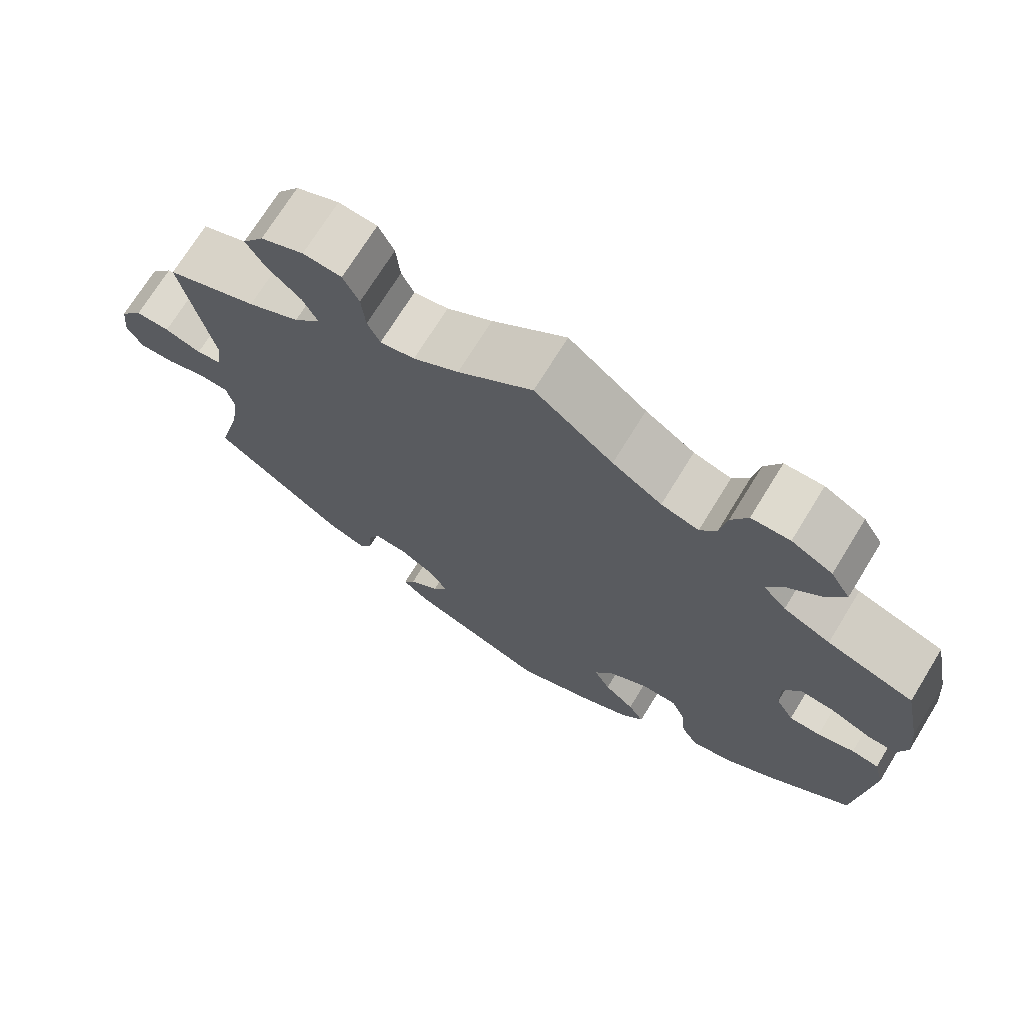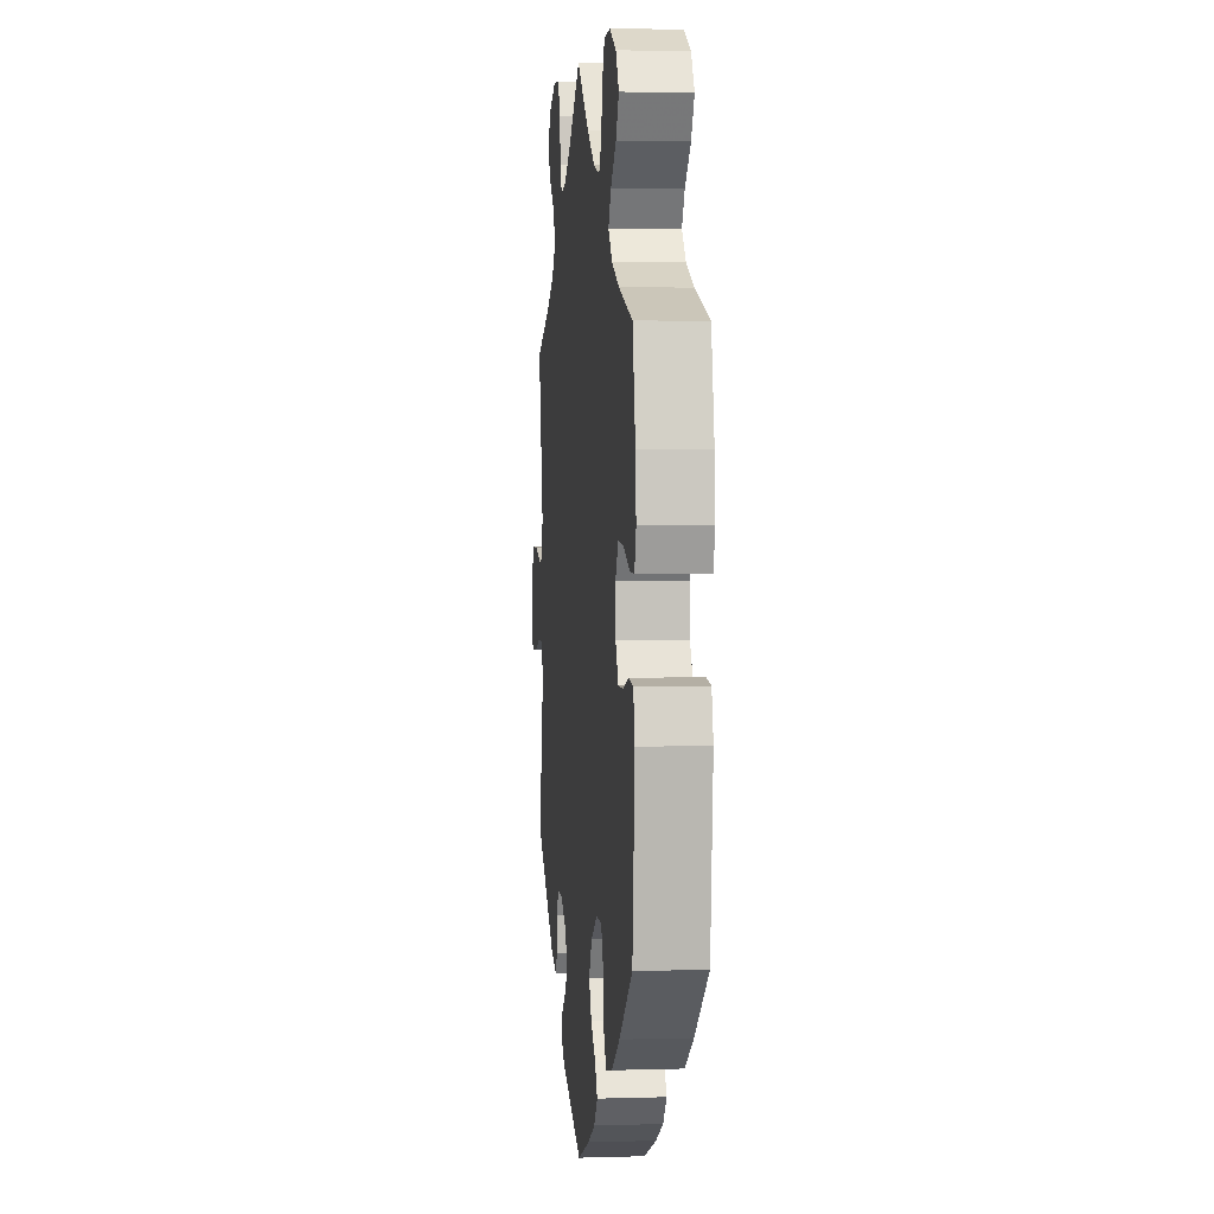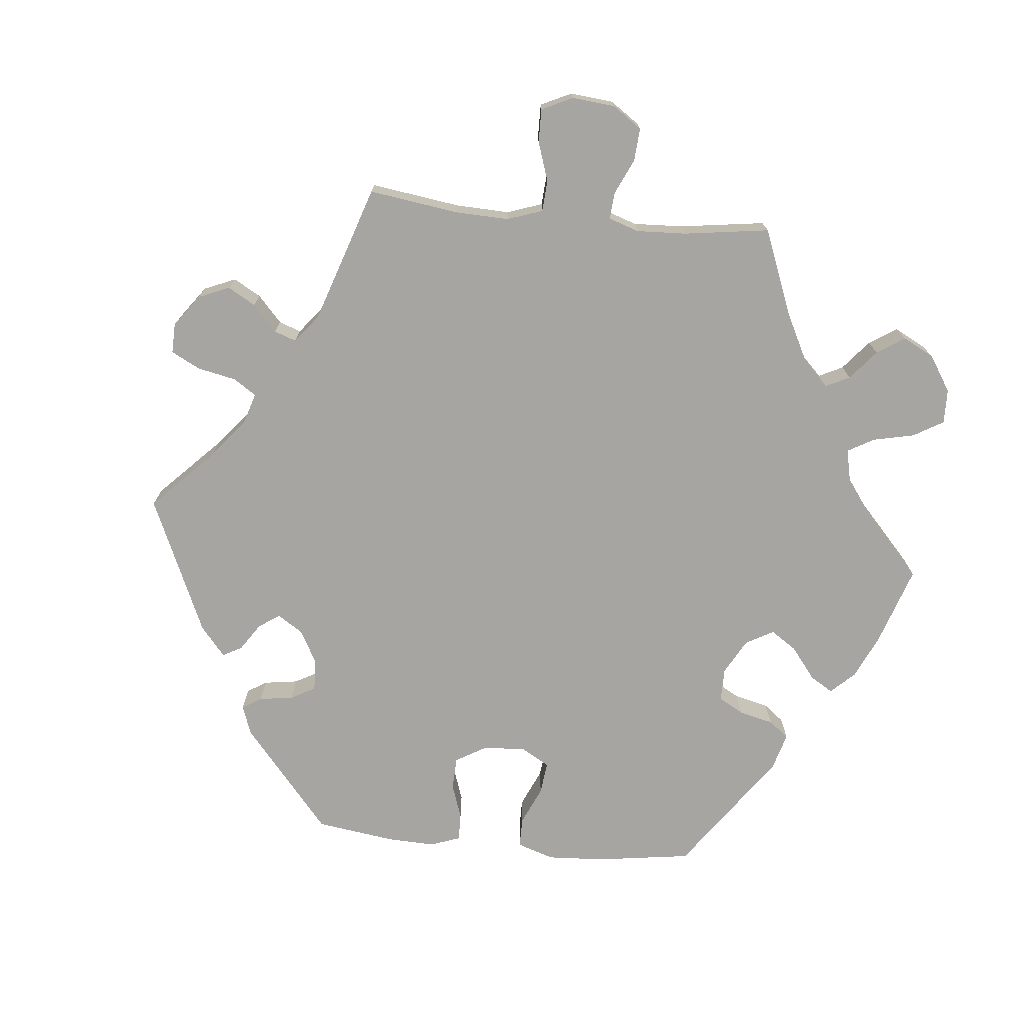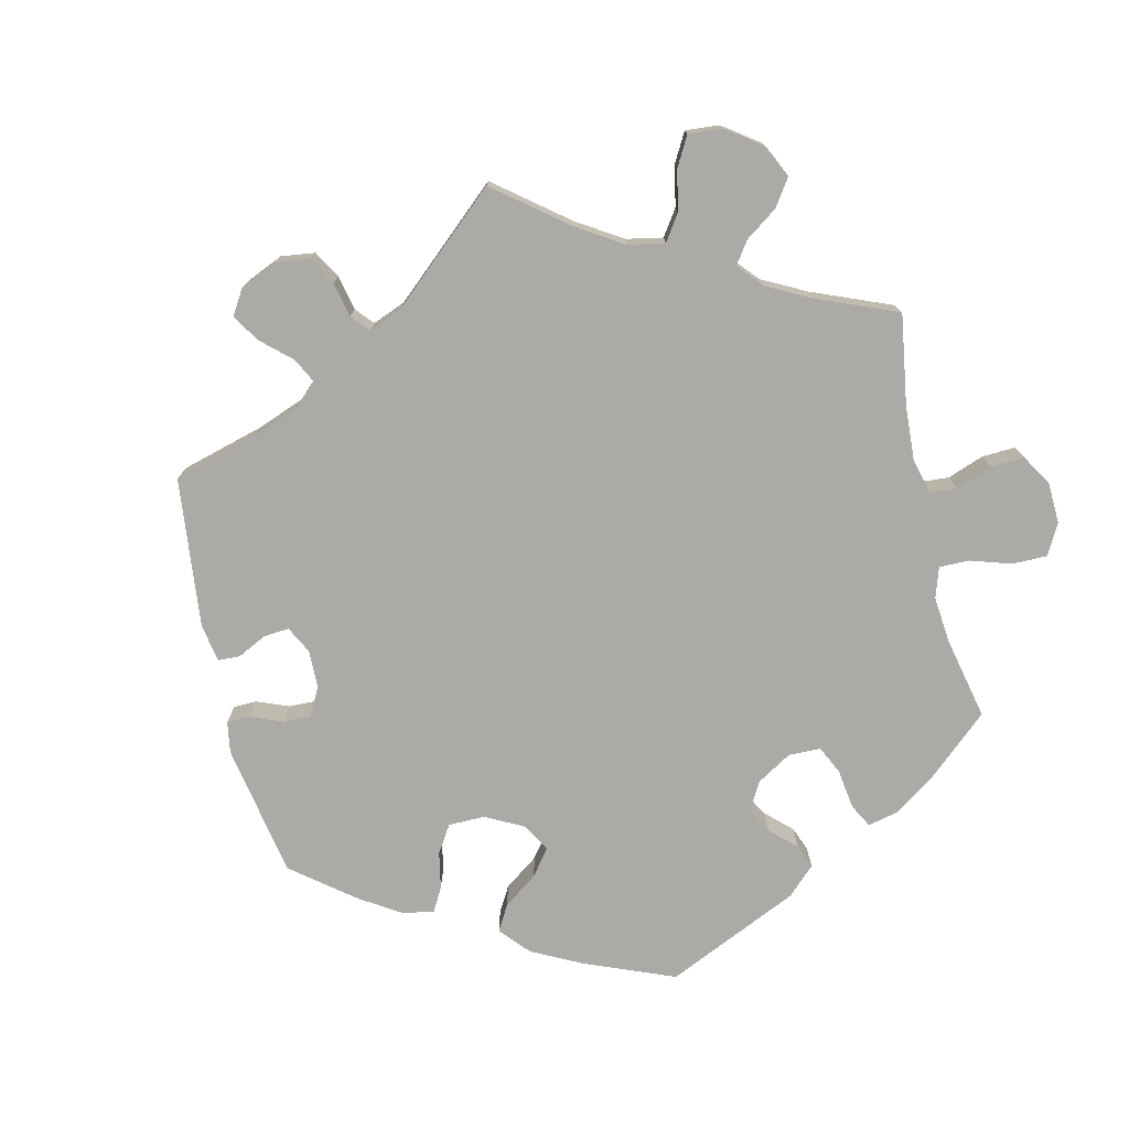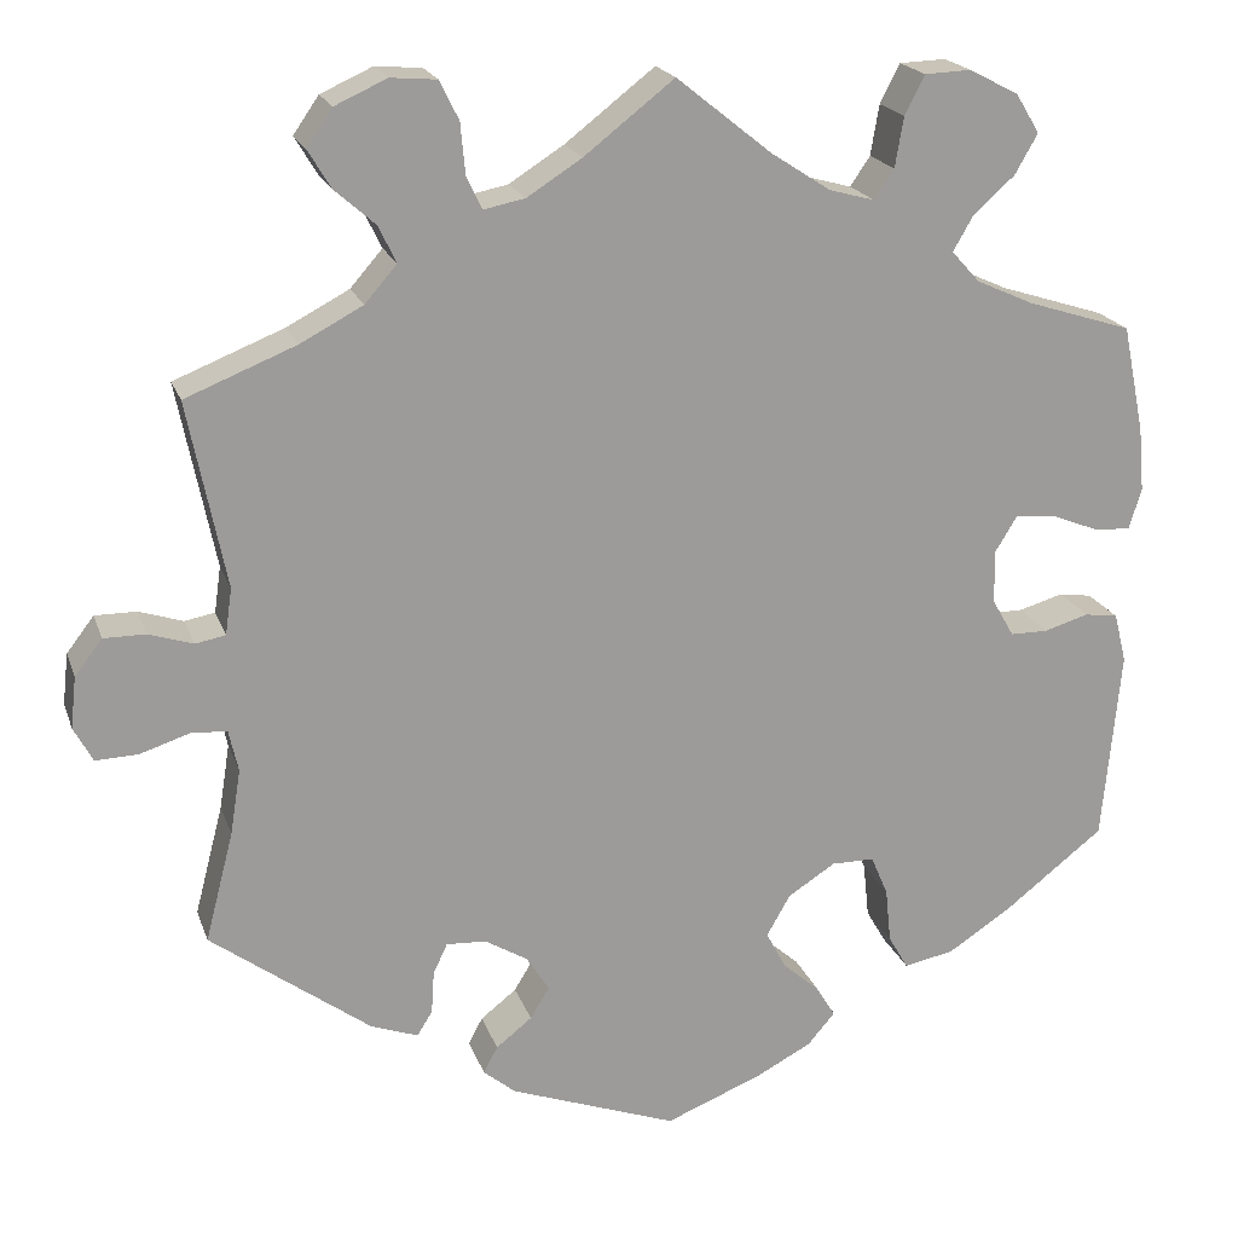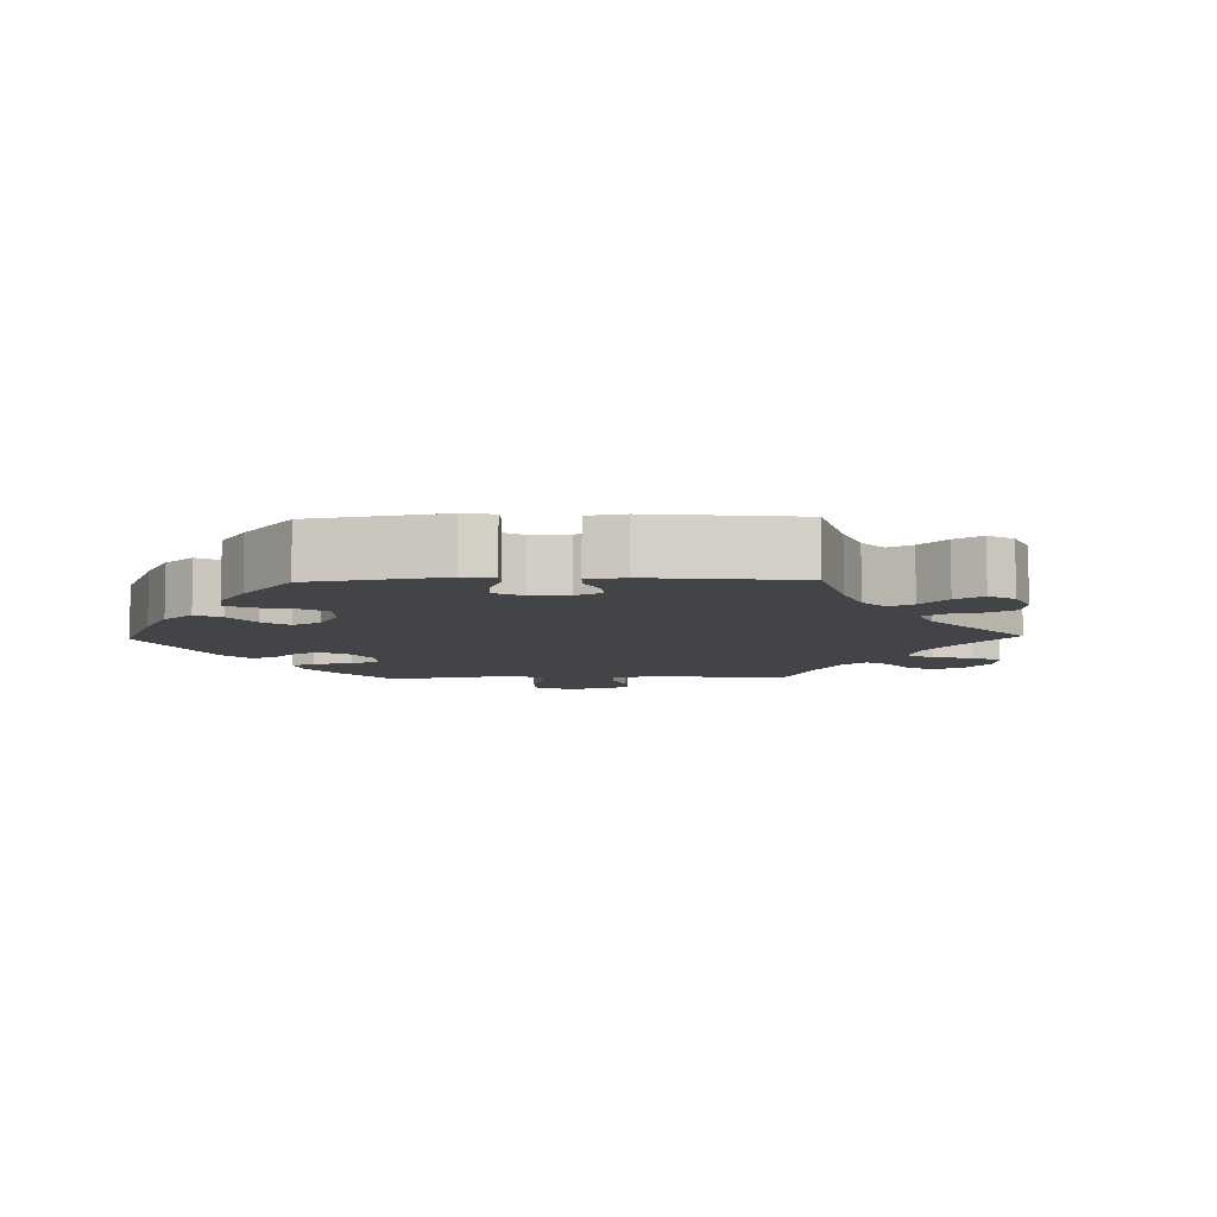
<metadata>
{"format":"obj","ext":"obj","renderer":"f3d","projection":"perspective","resolution":1024,"background":"white","views":[{"elev":71.7,"azim":31.6,"up":"+Z"},{"elev":3.2,"azim":84.0,"up":"+Z"},{"elev":-73.6,"azim":-35.6,"up":"+Y"},{"elev":-75.7,"azim":-46.9,"up":"+Y"},{"elev":19.7,"azim":-16.1,"up":"+Z"},{"elev":-7.7,"azim":-148.5,"up":"+Y"}]}
</metadata>
<code>
v -0.383 0.07 0.336
v -0.317 0.07 0.371
v -0.283 0.07 0.41
v -0.302 0.07 0.449
v -0.345 0.07 0.487
v -0.369 0.07 0.527
v -0.342 0.07 0.566
v -0.287 0.07 0.591
v -0.238 0.07 0.587
v -0.218 0.07 0.546
v -0.213 0.07 0.492
v -0.197 0.07 0.458
v -0.153 0.07 0.467
v -0.095 0.07 0.504
v 0 0.07 0.578
v 0.1 0.07 0.498
v 0.163 0.07 0.457
v 0.211 0.07 0.444
v 0.232 0.07 0.475
v 0.241 0.07 0.528
v 0.262 0.07 0.569
v 0.311 0.07 0.571
v 0.363 0.07 0.544
v 0.388 0.07 0.503
v 0.364 0.07 0.461
v 0.32 0.07 0.421
v 0.299 0.07 0.385
v 0.329 0.07 0.352
v 0.389 0.07 0.325
v 0.5 0.07 0.29
v 0.523 0.07 0.177
v 0.529 0.07 0.11
v 0.516 0.07 0.067
v 0.479 0.07 0.068
v 0.427 0.07 0.089
v 0.384 0.07 0.092
v 0.361 0.07 0.054
v 0.362 0.07 -0.002
v 0.385 0.07 -0.042
v 0.425 0.07 -0.042
v 0.472 0.07 -0.028
v 0.507 0.07 -0.033
v 0.52 0.07 -0.085
v 0.501 0.07 -0.288
v 0.395 0.07 -0.371
v 0.329 0.07 -0.414
v 0.276 0.07 -0.425
v 0.255 0.07 -0.389
v 0.249 0.07 -0.331
v 0.231 0.07 -0.289
v 0.186 0.07 -0.289
v 0.136 0.07 -0.321
v 0.111 0.07 -0.365
v 0.132 0.07 -0.405
v 0.171 0.07 -0.439
v 0.191 0.07 -0.472
v 0.162 0.07 -0.506
v 0.103 0.07 -0.537
v 0.001 0.07 -0.578
v -0.176 0.07 -0.514
v -0.21 0.07 -0.486
v -0.195 0.07 -0.458
v -0.157 0.07 -0.428
v -0.137 0.07 -0.395
v -0.161 0.07 -0.357
v -0.206 0.07 -0.33
v -0.248 0.07 -0.328
v -0.263 0.07 -0.36
v -0.266 0.07 -0.405
v -0.282 0.07 -0.431
v -0.332 0.07 -0.413
v -0.501 0.07 -0.289
v -0.471 0.07 -0.173
v -0.46 0.07 -0.104
v -0.47 0.07 -0.06
v -0.508 0.07 -0.058
v -0.56 0.07 -0.075
v -0.605 0.07 -0.077
v -0.625 0.07 -0.04
v -0.619 0.07 0.014
v -0.59 0.07 0.052
v -0.546 0.07 0.052
v -0.499 0.07 0.037
v -0.467 0.07 0.043
v -0.46 0.07 0.092
v -0.5 0.07 0.289
v -0.383 0 0.336
v -0.317 0 0.371
v -0.283 0 0.41
v -0.302 0 0.449
v -0.345 0 0.487
v -0.369 0 0.527
v -0.342 0 0.566
v -0.287 0 0.591
v -0.238 0 0.587
v -0.218 0 0.546
v -0.213 0 0.492
v -0.197 0 0.458
v -0.153 0 0.467
v -0.095 0 0.504
v 0 0 0.578
v 0.1 0 0.498
v 0.163 0 0.457
v 0.211 0 0.444
v 0.232 0 0.475
v 0.241 0 0.528
v 0.262 0 0.569
v 0.311 0 0.571
v 0.363 0 0.544
v 0.388 0 0.503
v 0.364 0 0.461
v 0.32 0 0.421
v 0.299 0 0.385
v 0.329 0 0.352
v 0.389 0 0.325
v 0.5 0 0.29
v 0.523 0 0.177
v 0.529 0 0.11
v 0.516 0 0.067
v 0.479 0 0.068
v 0.427 0 0.089
v 0.384 0 0.092
v 0.361 0 0.054
v 0.362 0 -0.002
v 0.385 0 -0.042
v 0.425 0 -0.042
v 0.472 0 -0.028
v 0.507 0 -0.033
v 0.52 0 -0.085
v 0.501 0 -0.288
v 0.395 0 -0.371
v 0.329 0 -0.414
v 0.276 0 -0.425
v 0.255 0 -0.389
v 0.249 0 -0.331
v 0.231 0 -0.289
v 0.186 0 -0.289
v 0.136 0 -0.321
v 0.111 0 -0.365
v 0.132 0 -0.405
v 0.171 0 -0.439
v 0.191 0 -0.472
v 0.162 0 -0.506
v 0.103 0 -0.537
v 0.001 0 -0.578
v -0.176 0 -0.514
v -0.21 0 -0.486
v -0.195 0 -0.458
v -0.157 0 -0.428
v -0.137 0 -0.395
v -0.161 0 -0.357
v -0.206 0 -0.33
v -0.248 0 -0.328
v -0.263 0 -0.36
v -0.266 0 -0.405
v -0.282 0 -0.431
v -0.332 0 -0.413
v -0.501 0 -0.289
v -0.471 0 -0.173
v -0.46 0 -0.104
v -0.47 0 -0.06
v -0.508 0 -0.058
v -0.56 0 -0.075
v -0.605 0 -0.077
v -0.625 0 -0.04
v -0.619 0 0.014
v -0.59 0 0.052
v -0.546 0 0.052
v -0.499 0 0.037
v -0.467 0 0.043
v -0.46 0 0.092
v -0.5 0 0.289
f 85 86 1
f 84 85 1 2
f 80 81 82 83
f 80 83 84
f 79 80 84
f 76 77 78 79
f 75 76 79 84
f 74 75 84 2
f 70 71 72 73
f 68 69 70 73
f 67 68 73 74
f 66 67 74 2
f 60 61 62 63
f 60 63 64
f 59 60 64
f 58 59 64 65
f 54 55 56 57
f 53 54 57 58
f 46 47 48 49
f 46 49 50
f 45 46 50
f 44 45 50
f 43 44 50 51
f 40 41 42 43
f 39 40 43 51
f 32 33 34 35
f 32 35 36
f 29 30 31 32
f 28 29 32 36
f 27 28 36 37
f 23 24 25 26
f 23 26 27
f 22 23 27
f 19 20 21 22
f 18 19 22 27
f 17 18 27 37
f 14 15 16
f 13 14 16 17
f 12 13 17 37
f 8 9 10 11
f 8 11 12
f 7 8 12
f 4 5 6 7
f 3 4 7 12
f 65 66 2 3
f 53 58 65 3
f 52 53 3 12
f 38 39 51 52
f 12 37 38 52
f 87 172 171
f 88 87 171 170
f 169 168 167 166
f 170 169 166
f 170 166 165
f 165 164 163 162
f 170 165 162 161
f 88 170 161 160
f 159 158 157 156
f 159 156 155 154
f 160 159 154 153
f 88 160 153 152
f 149 148 147 146
f 150 149 146
f 150 146 145
f 151 150 145 144
f 143 142 141 140
f 144 143 140 139
f 135 134 133 132
f 136 135 132
f 136 132 131
f 136 131 130
f 137 136 130 129
f 129 128 127 126
f 137 129 126 125
f 121 120 119 118
f 122 121 118
f 118 117 116 115
f 122 118 115 114
f 123 122 114 113
f 112 111 110 109
f 113 112 109
f 113 109 108
f 108 107 106 105
f 113 108 105 104
f 123 113 104 103
f 102 101 100
f 103 102 100 99
f 123 103 99 98
f 97 96 95 94
f 98 97 94
f 98 94 93
f 93 92 91 90
f 98 93 90 89
f 89 88 152 151
f 89 151 144 139
f 98 89 139 138
f 138 137 125 124
f 138 124 123 98
f 1 87 88 2
f 2 88 89 3
f 3 89 90 4
f 4 90 91 5
f 5 91 92 6
f 6 92 93 7
f 7 93 94 8
f 8 94 95 9
f 9 95 96 10
f 10 96 97 11
f 11 97 98 12
f 12 98 99 13
f 13 99 100 14
f 14 100 101 15
f 15 101 102 16
f 16 102 103 17
f 17 103 104 18
f 18 104 105 19
f 19 105 106 20
f 20 106 107 21
f 21 107 108 22
f 22 108 109 23
f 23 109 110 24
f 24 110 111 25
f 25 111 112 26
f 26 112 113 27
f 27 113 114 28
f 28 114 115 29
f 29 115 116 30
f 30 116 117 31
f 31 117 118 32
f 32 118 119 33
f 33 119 120 34
f 34 120 121 35
f 35 121 122 36
f 36 122 123 37
f 37 123 124 38
f 38 124 125 39
f 39 125 126 40
f 40 126 127 41
f 41 127 128 42
f 42 128 129 43
f 43 129 130 44
f 44 130 131 45
f 45 131 132 46
f 46 132 133 47
f 47 133 134 48
f 48 134 135 49
f 49 135 136 50
f 50 136 137 51
f 51 137 138 52
f 52 138 139 53
f 53 139 140 54
f 54 140 141 55
f 55 141 142 56
f 56 142 143 57
f 57 143 144 58
f 58 144 145 59
f 59 145 146 60
f 60 146 147 61
f 61 147 148 62
f 62 148 149 63
f 63 149 150 64
f 64 150 151 65
f 65 151 152 66
f 66 152 153 67
f 67 153 154 68
f 68 154 155 69
f 69 155 156 70
f 70 156 157 71
f 71 157 158 72
f 72 158 159 73
f 73 159 160 74
f 74 160 161 75
f 75 161 162 76
f 76 162 163 77
f 77 163 164 78
f 78 164 165 79
f 79 165 166 80
f 80 166 167 81
f 81 167 168 82
f 82 168 169 83
f 83 169 170 84
f 84 170 171 85
f 85 171 172 86
f 86 172 87 1

</code>
